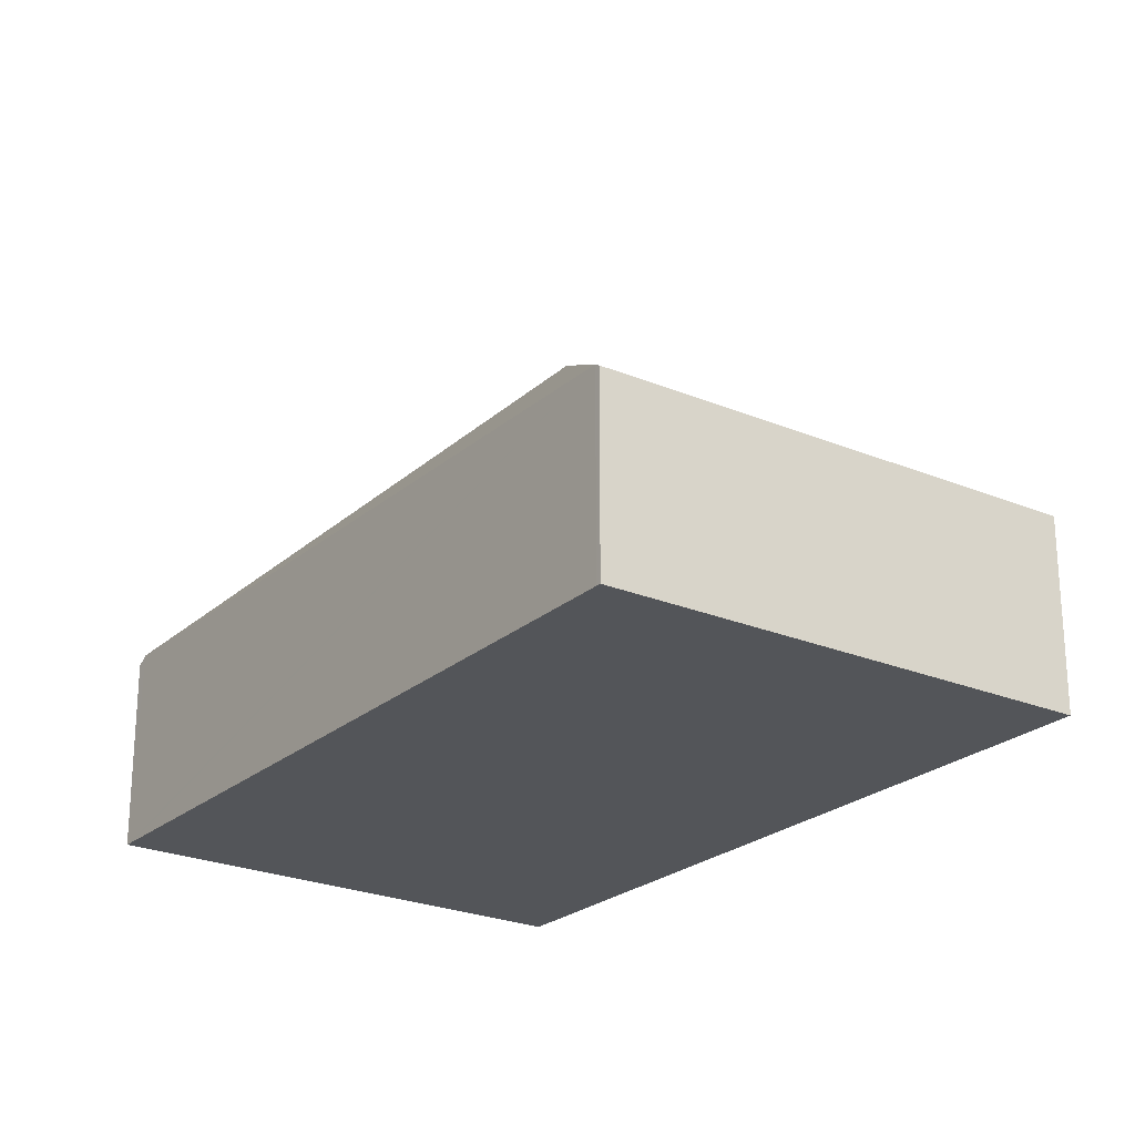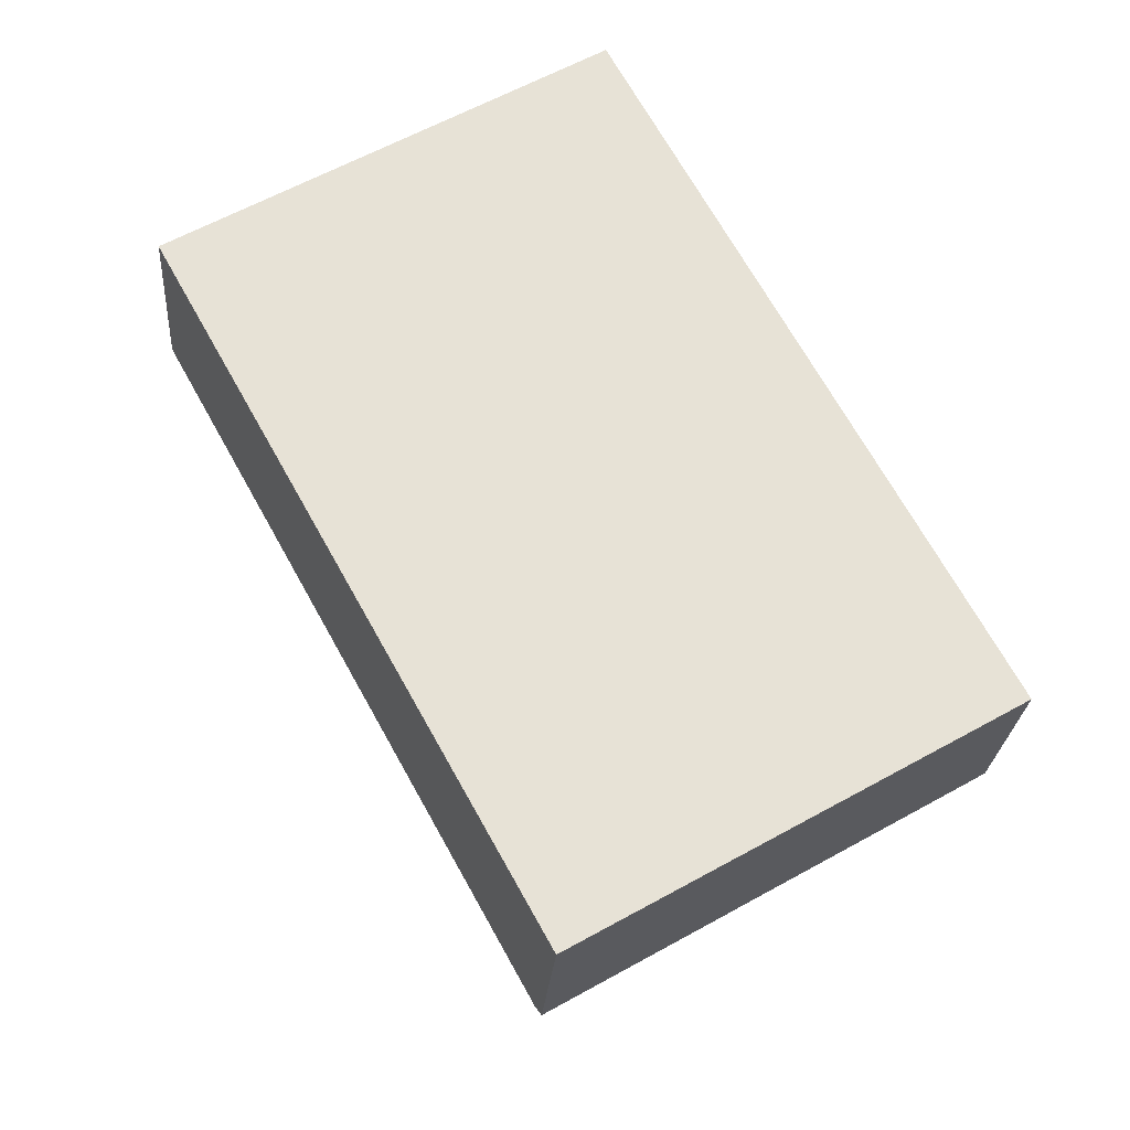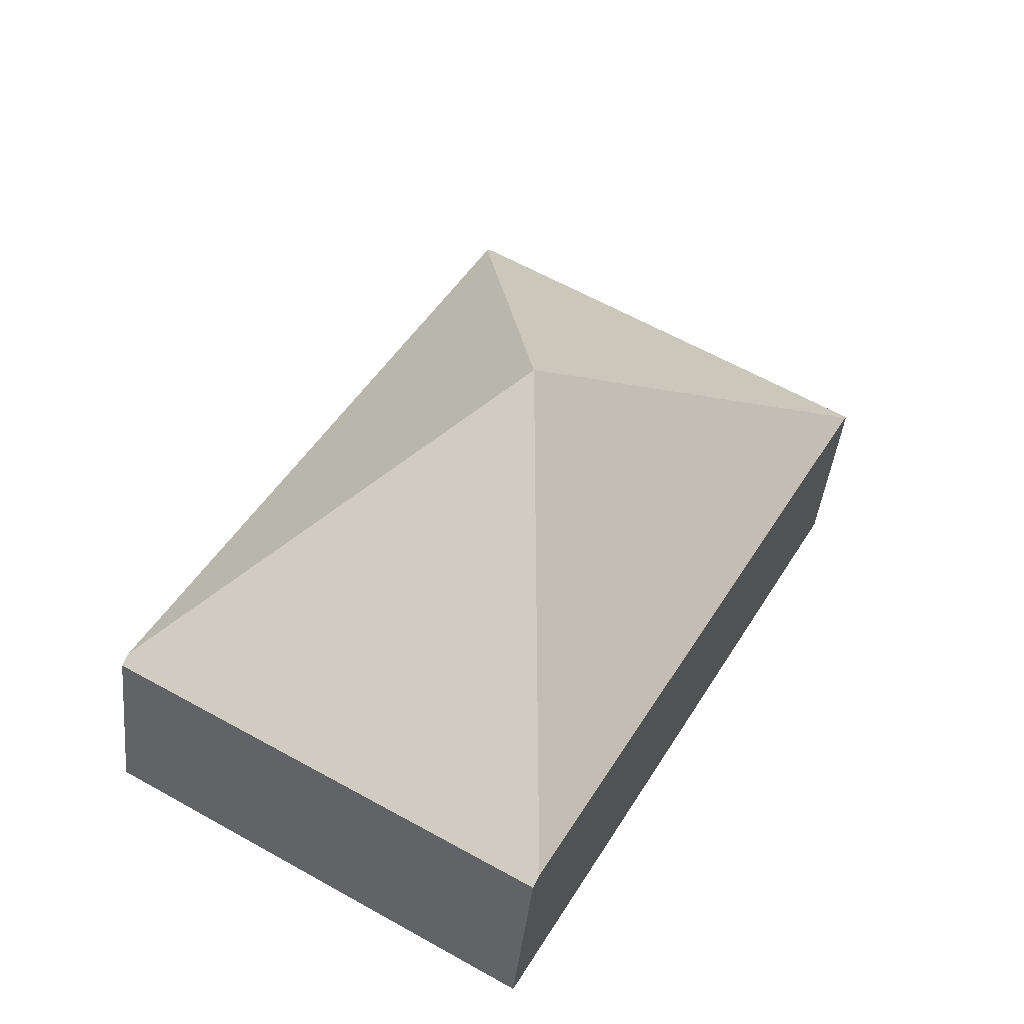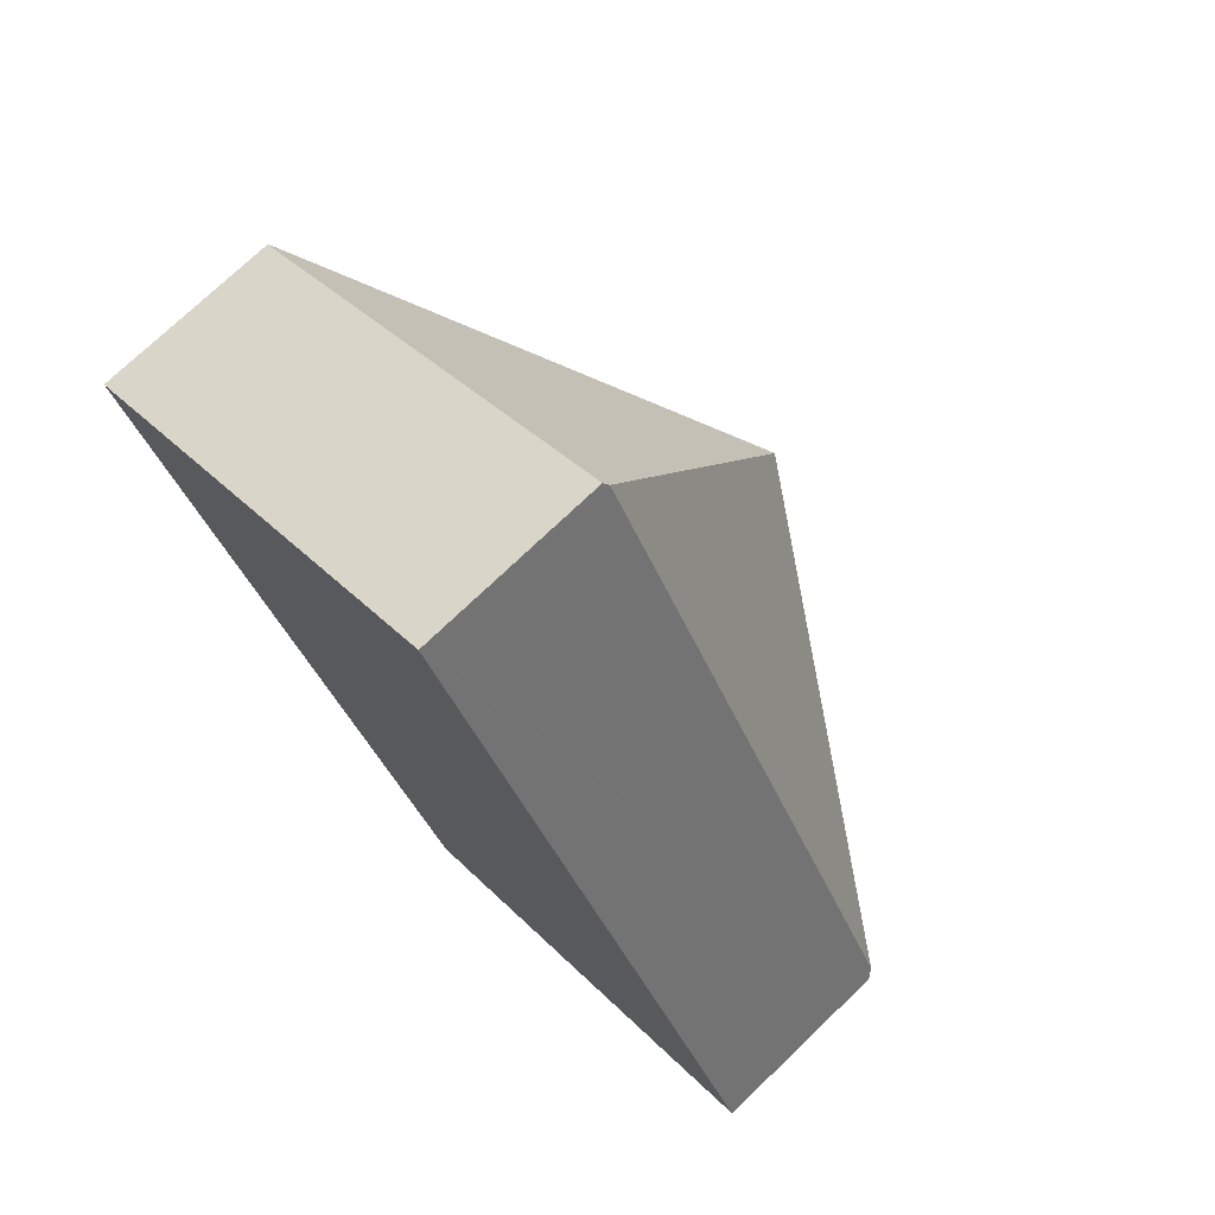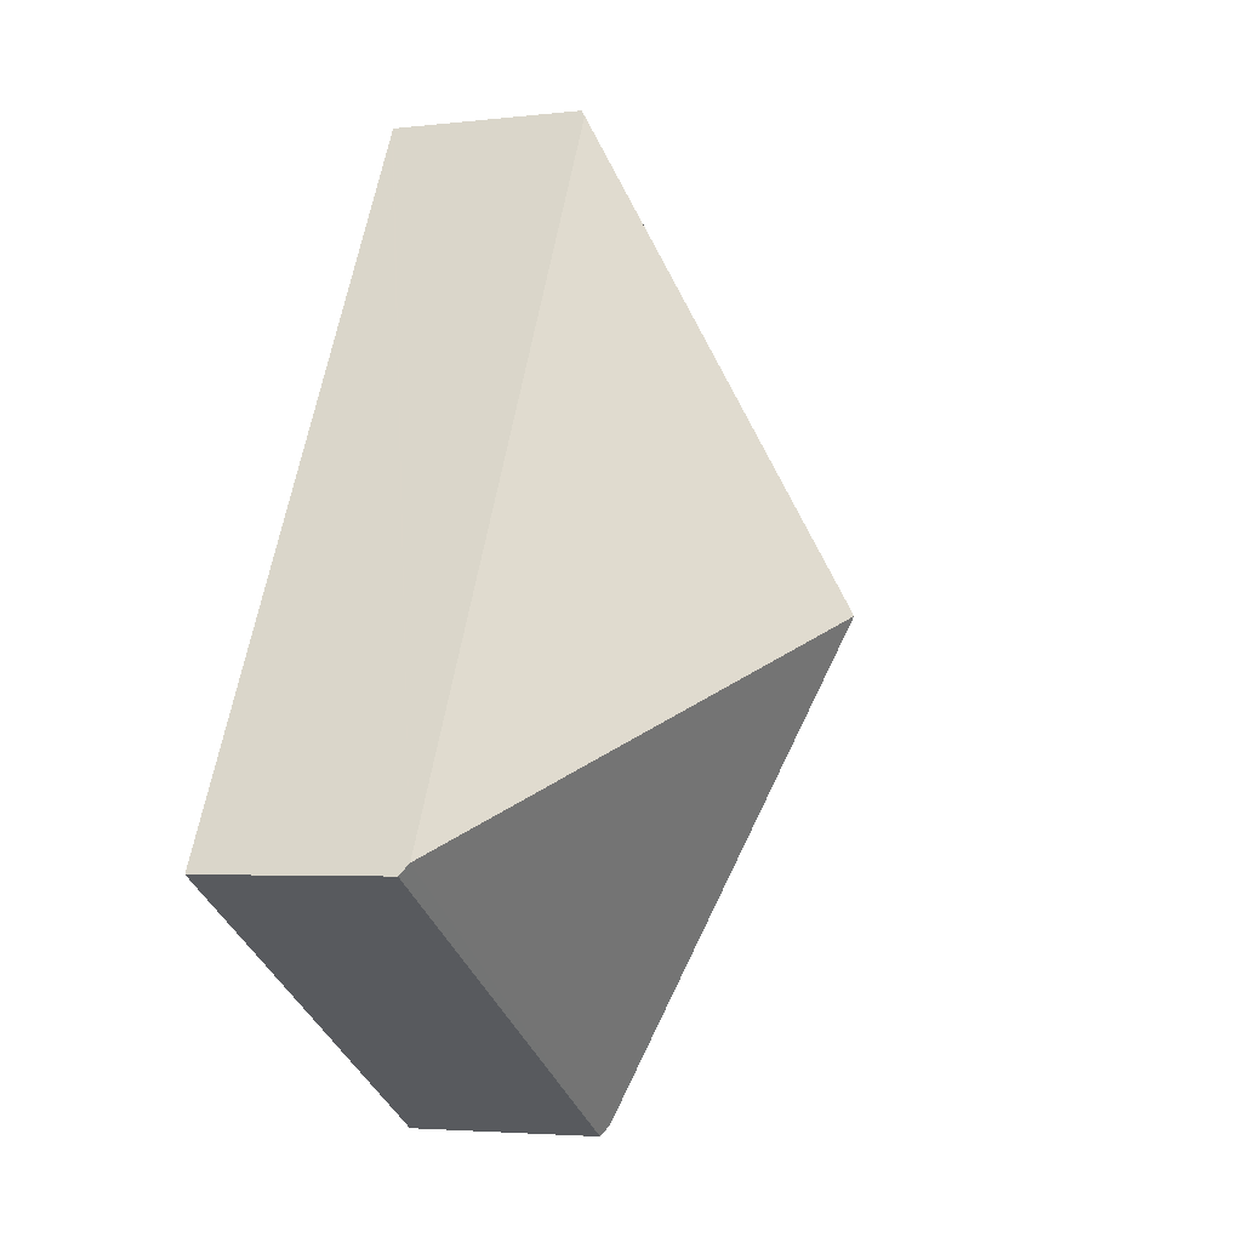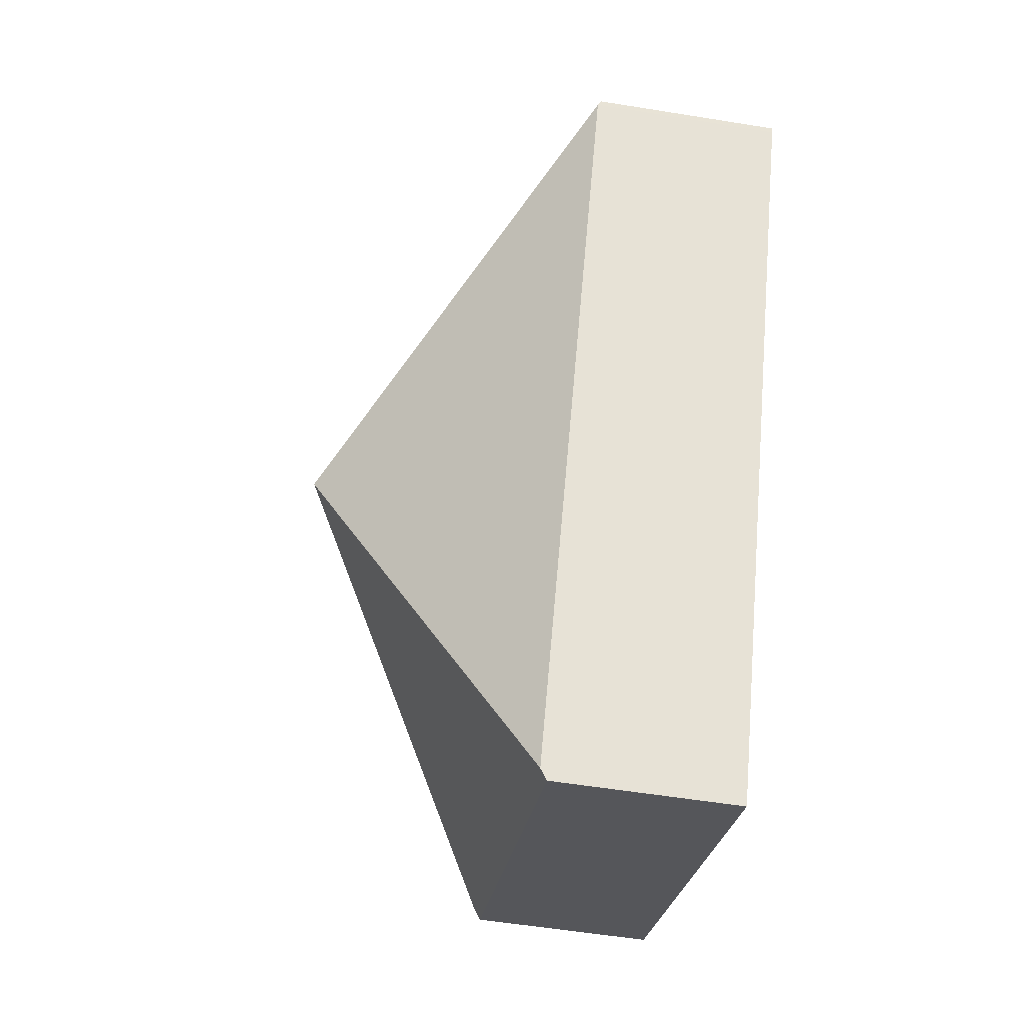
<metadata>
{"format":"obj","ext":"obj","renderer":"f3d","projection":"perspective","resolution":1024,"background":"white","views":[{"elev":-24.3,"azim":-64.9,"up":"+Y"},{"elev":-25.4,"azim":-4.2,"up":"+Z"},{"elev":-42.4,"azim":174.2,"up":"+Z"},{"elev":73.7,"azim":46.2,"up":"+Z"},{"elev":-3.9,"azim":110.7,"up":"+Z"},{"elev":-55.5,"azim":-99.7,"up":"+Z"}]}
</metadata>
<code>
v  2.947 1.482 -5.324
v  6.216 1.516 -3.336
v  6.26 1.457 -3.417
v  3.126 3.417 -1.69
v  2.904 1.539 -5.246
v  3.351 1.516 1.909
v  0.019 1.506 -0.035
v  0 1.481 9.069e-17
v  3.324 1.481 1.958
v  0 0 0
v  3.324 -1.199e-16 1.958
v  3.351 -1.169e-16 1.909
v  6.216 2.043e-16 -3.336
v  6.26 2.092e-16 -3.417
v  2.947 3.26e-16 -5.324
v  2.904 3.212e-16 -5.246
v  0.019 2.143e-18 -0.035
g defaultobject
f 1 2 3
f 2 1 4
f 4 1 5
f 6 2 4
f 5 7 4
f 8 4 7
f 4 8 9
f 4 9 6
f 10 9 8
f 9 10 11
f 11 6 9
f 6 11 2
f 2 11 12
f 2 12 13
f 2 13 3
f 3 13 14
f 3 15 1
f 15 3 14
f 15 5 1
f 5 15 7
f 7 15 16
f 7 16 17
f 7 17 8
f 8 17 10
f 13 15 14
f 15 13 12
f 15 12 16
f 16 12 17
f 17 12 11
f 17 11 10

</code>
